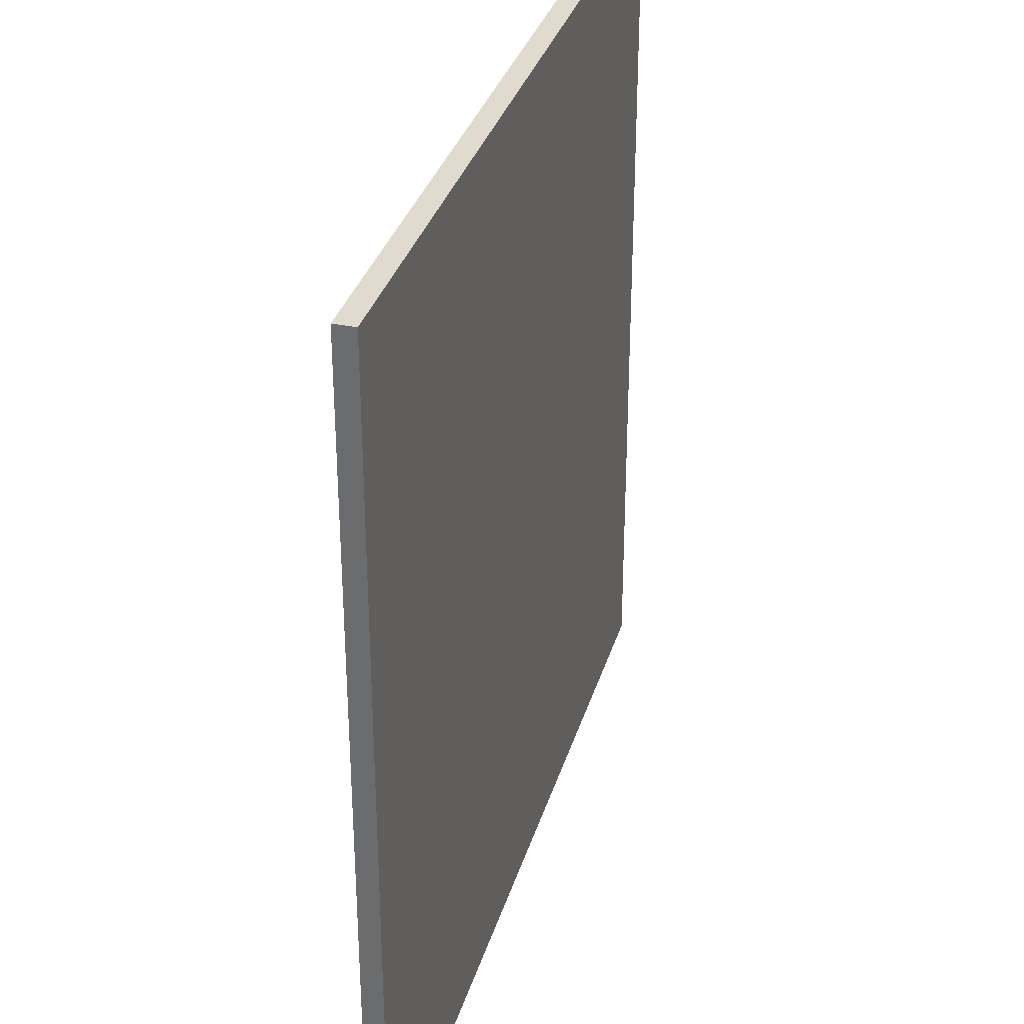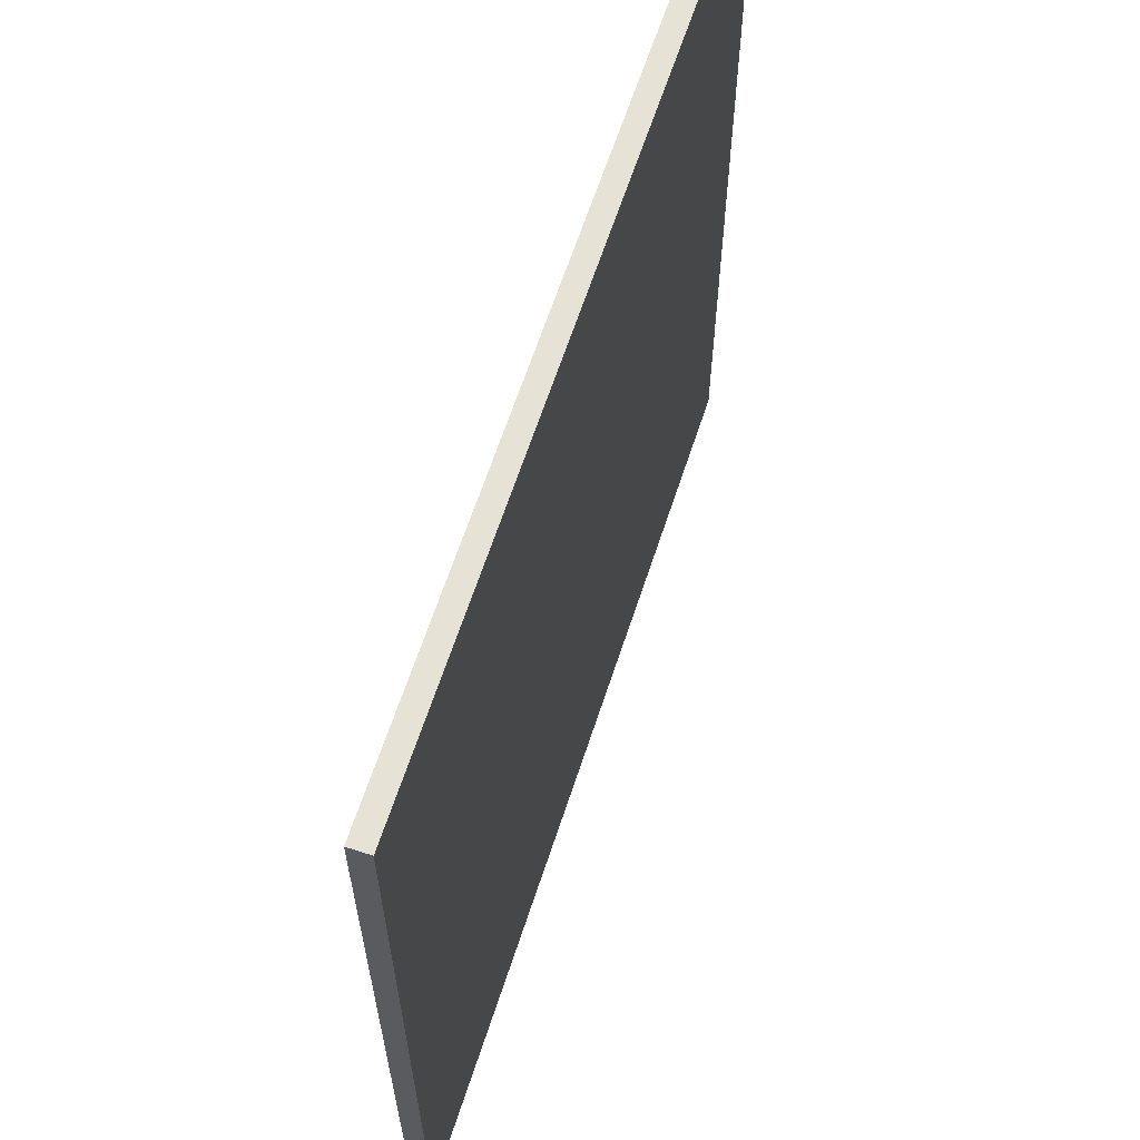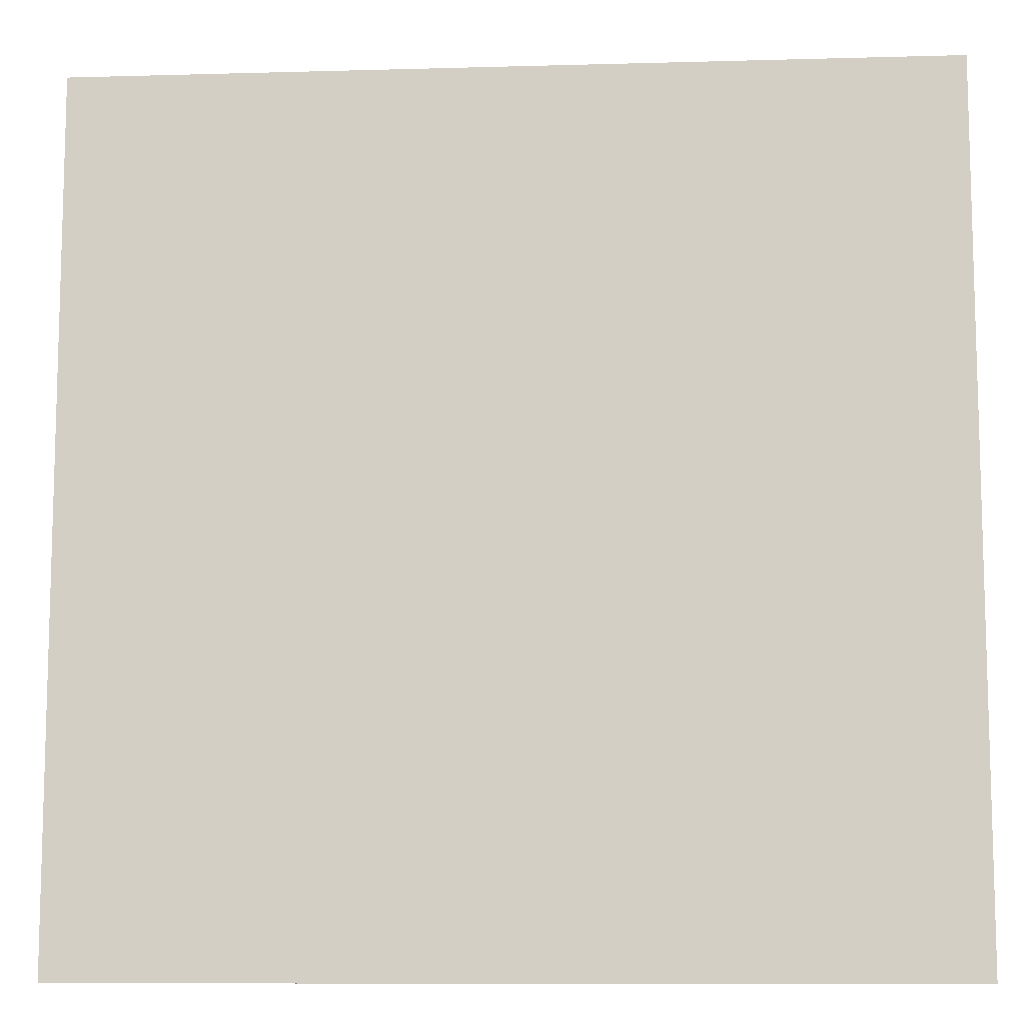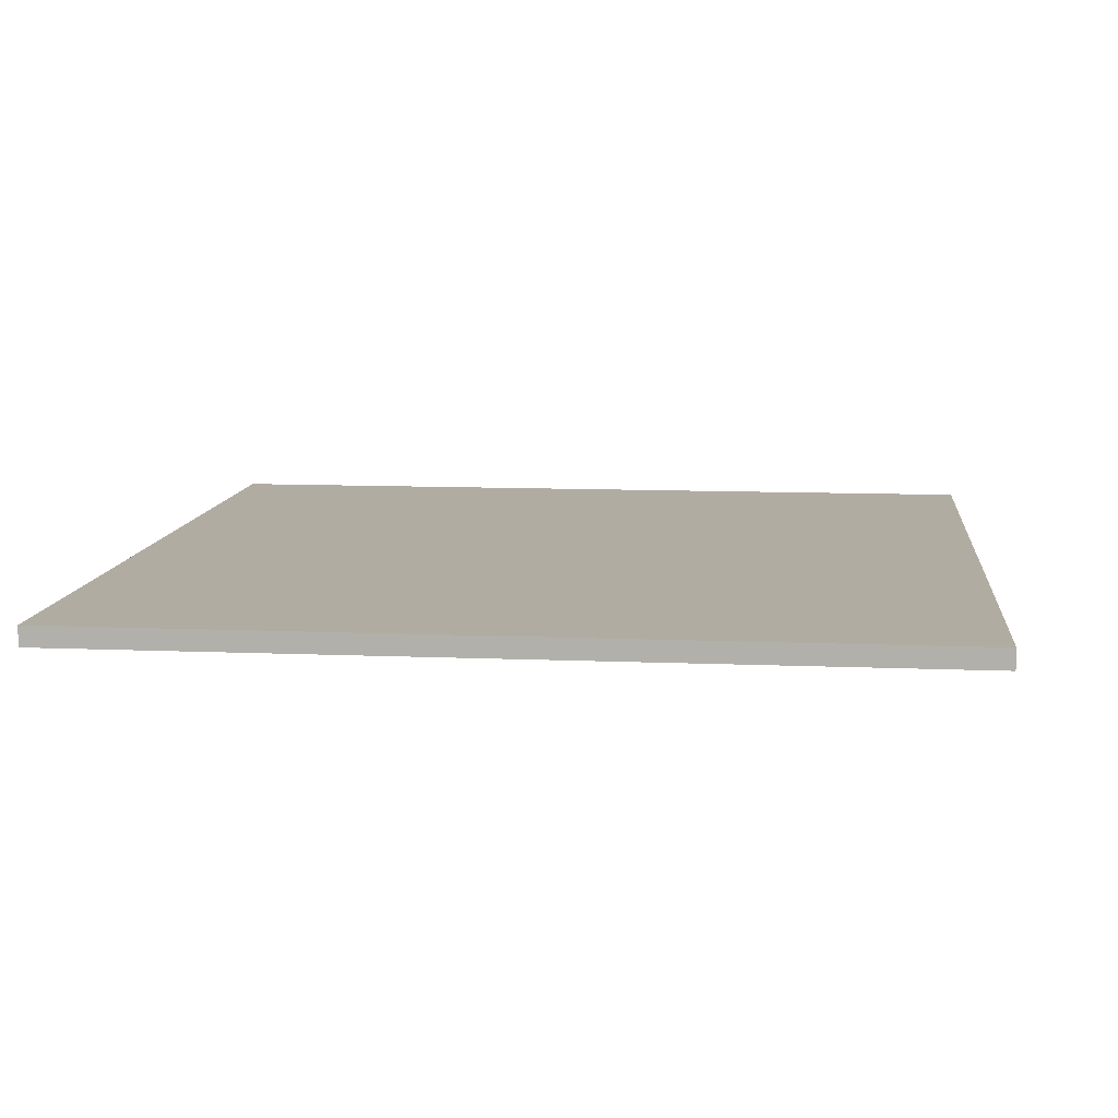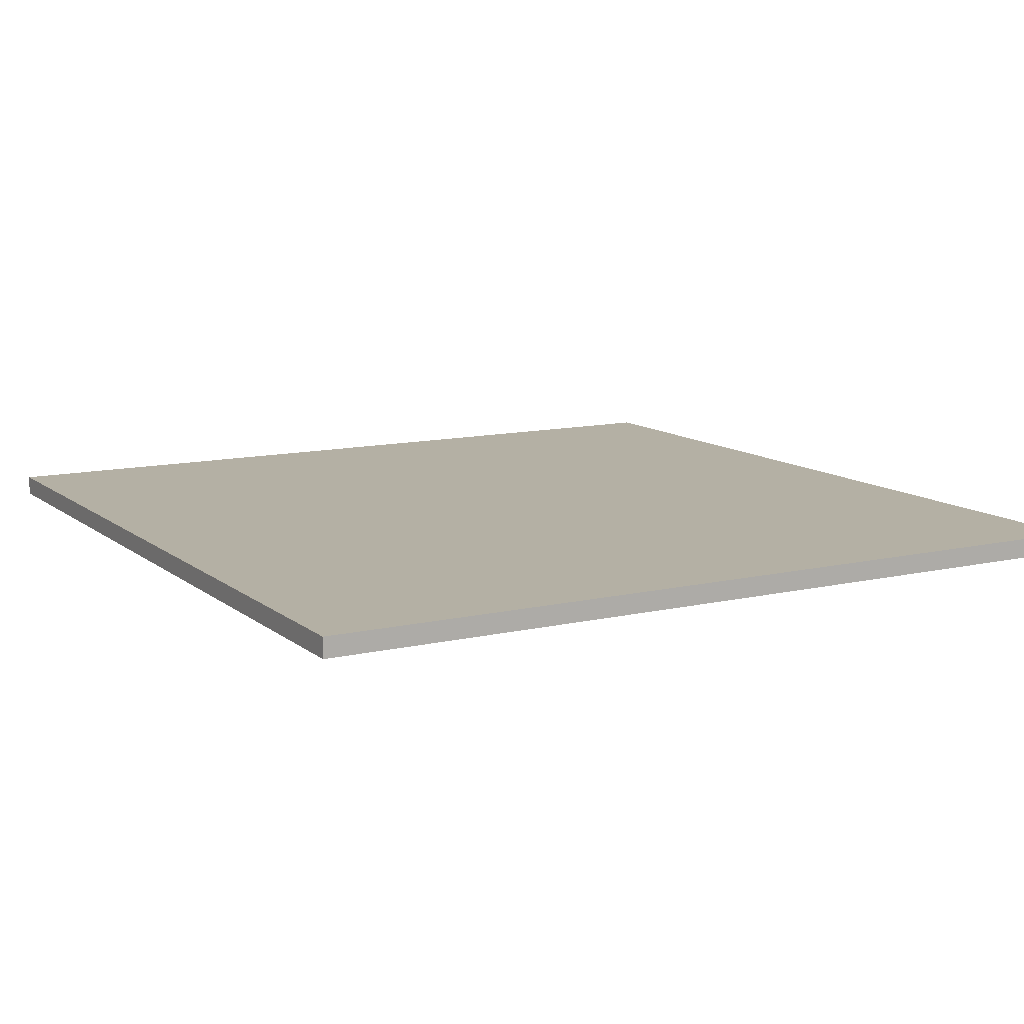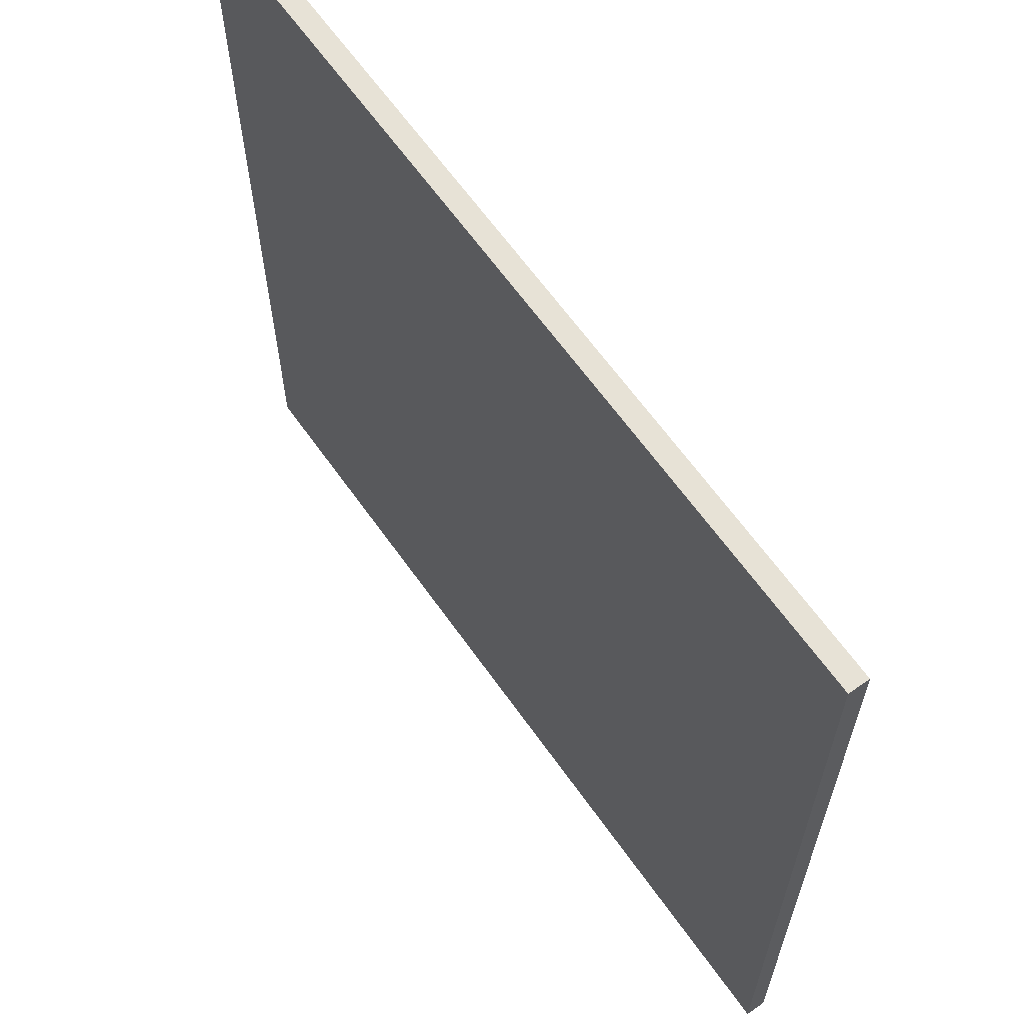
<metadata>
{"format":"obj","ext":"obj","renderer":"f3d","projection":"perspective","resolution":1024,"background":"white","views":[{"elev":33.5,"azim":-74.2,"up":"+Z"},{"elev":63.9,"azim":108.1,"up":"+Z"},{"elev":-10.2,"azim":-175.9,"up":"+Z"},{"elev":10.2,"azim":6.1,"up":"+Y"},{"elev":11.5,"azim":150.5,"up":"+Y"},{"elev":63.7,"azim":-125.2,"up":"+Z"}]}
</metadata>
<code>
v 4.3 0 0
v 0 0 0
v 0 0.1 0
v 4.3 0.1 0
v 0 0 0
v 0 0 4.3
v 0 0.1 4.3
v 0 0.1 0
v 4.3 0 4.3
v 0 0 4.3
v 0 0 0
v 4.3 0 0
v 0 0.1 4.3
v 4.3 0.1 4.3
v 4.3 0.1 0
v 0 0.1 0
v 4.3 0 4.3
v 4.3 0 0
v 4.3 0.1 0
v 4.3 0.1 4.3
v 0 0 4.3
v 4.3 0 4.3
v 4.3 0.1 4.3
v 0 0.1 4.3
f 1 2 4
f 4 2 3
f 5 6 8
f 8 6 7
f 9 10 12
f 12 10 11
f 14 15 13
f 13 15 16
f 17 18 20
f 20 18 19
f 21 22 24
f 24 22 23

</code>
